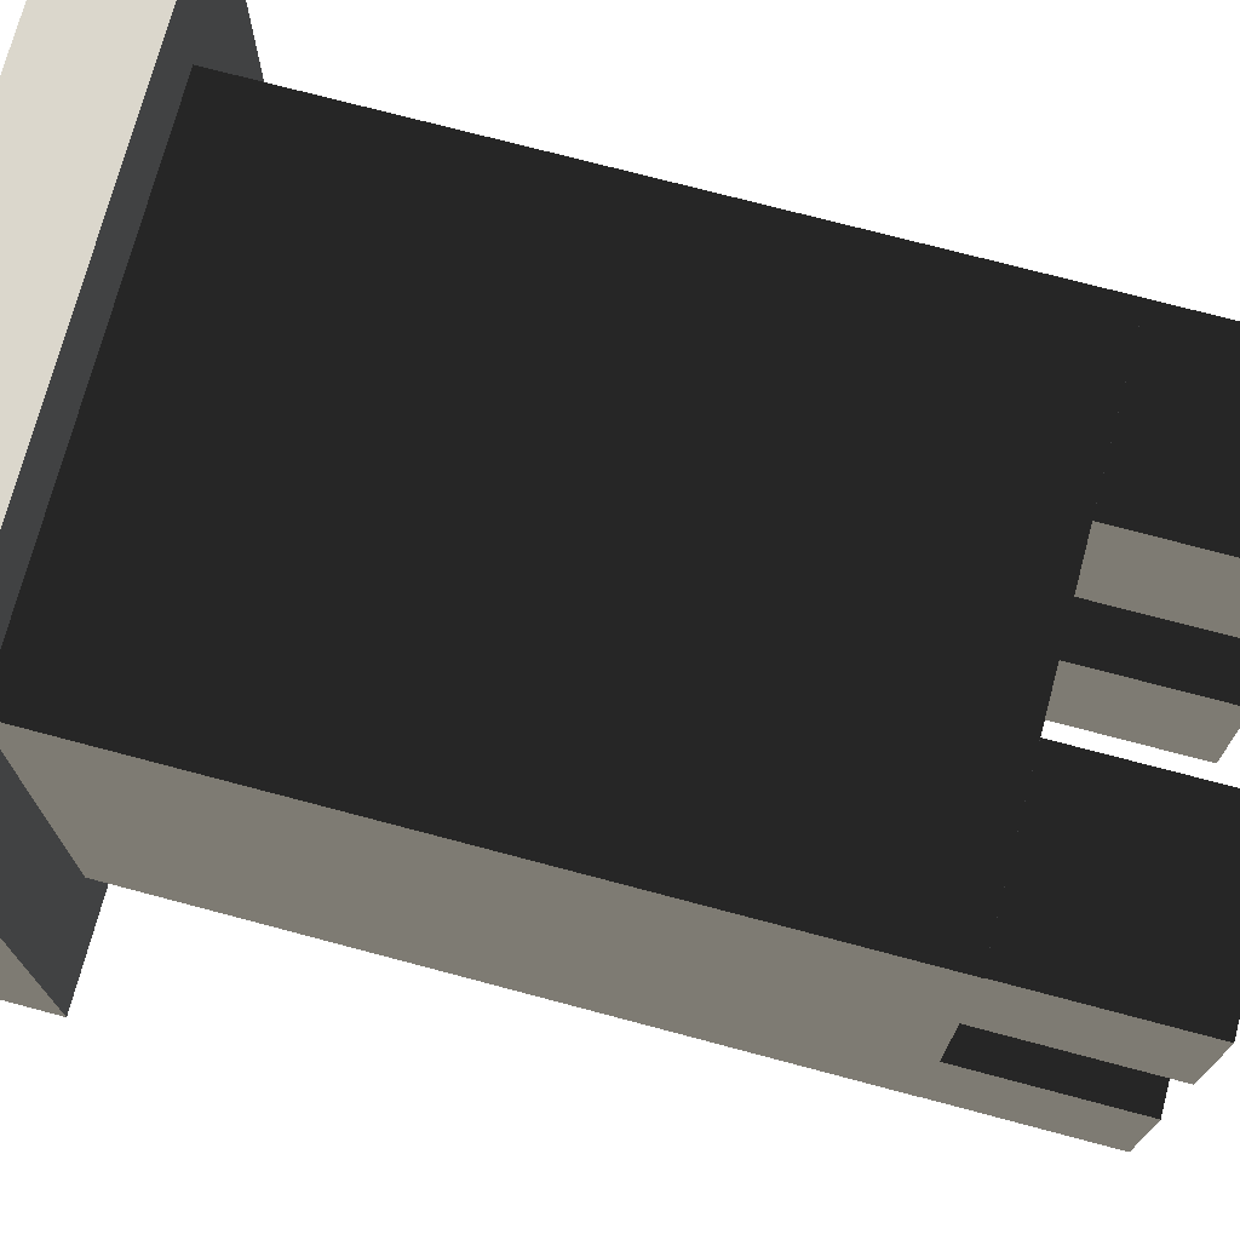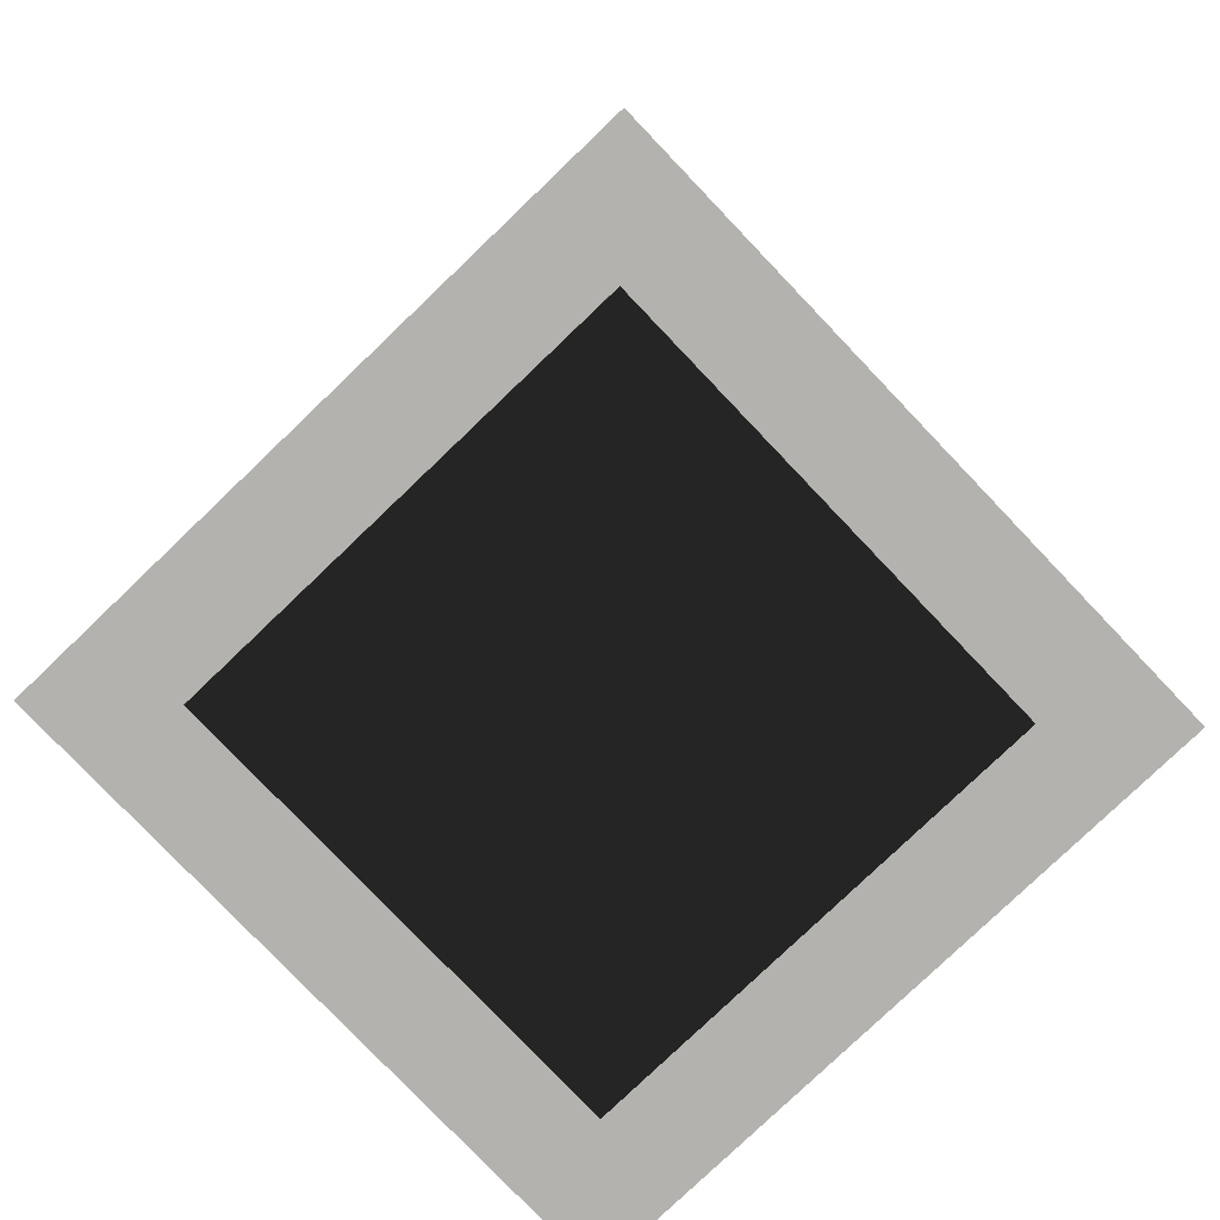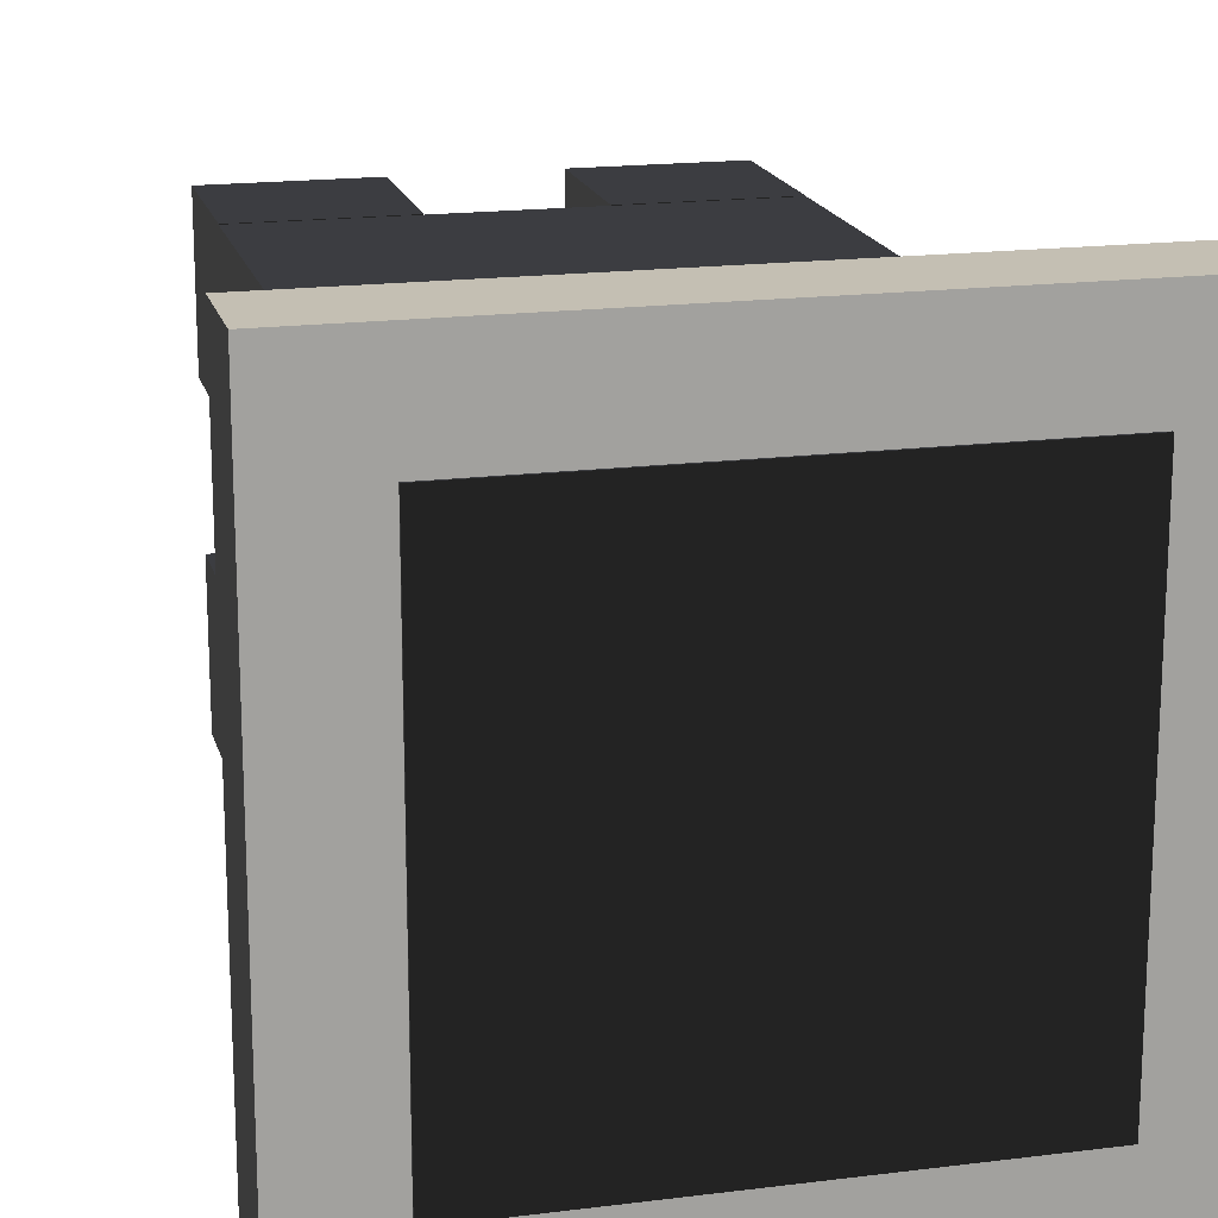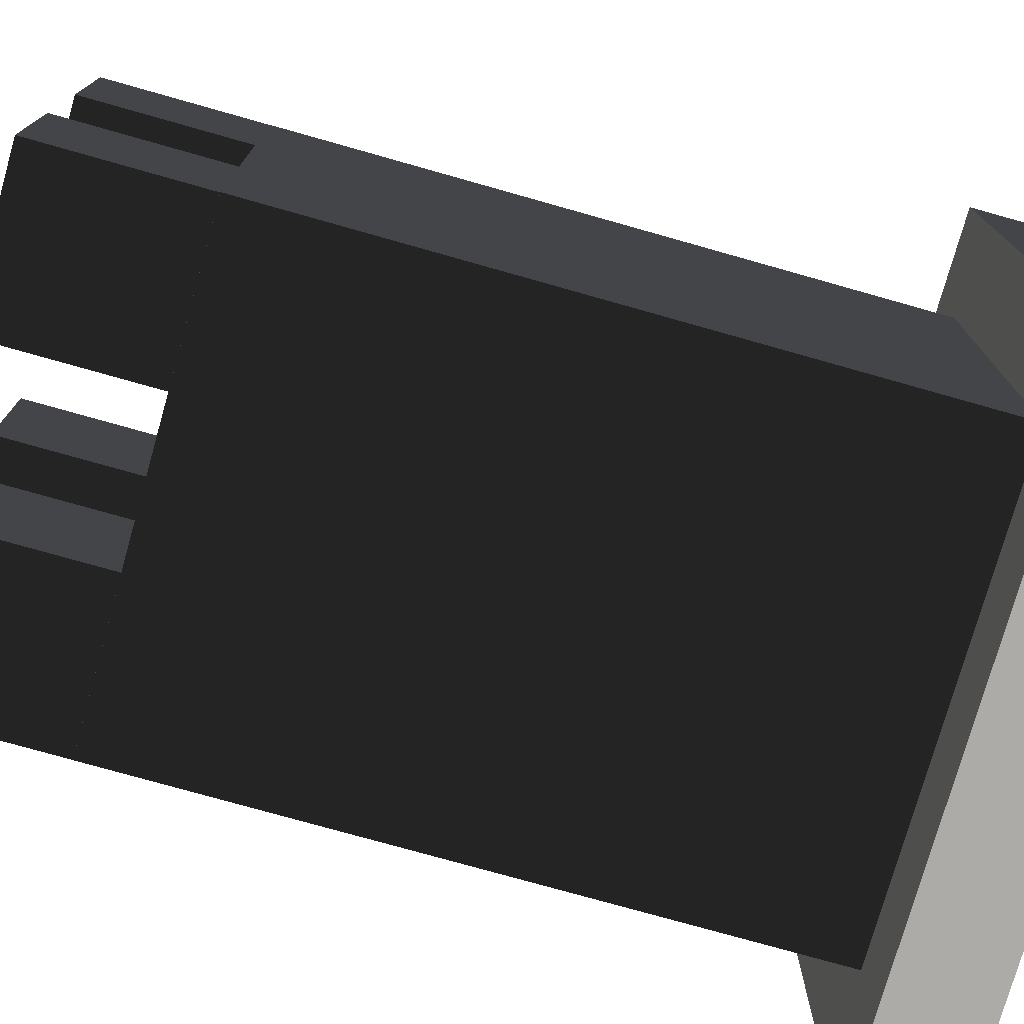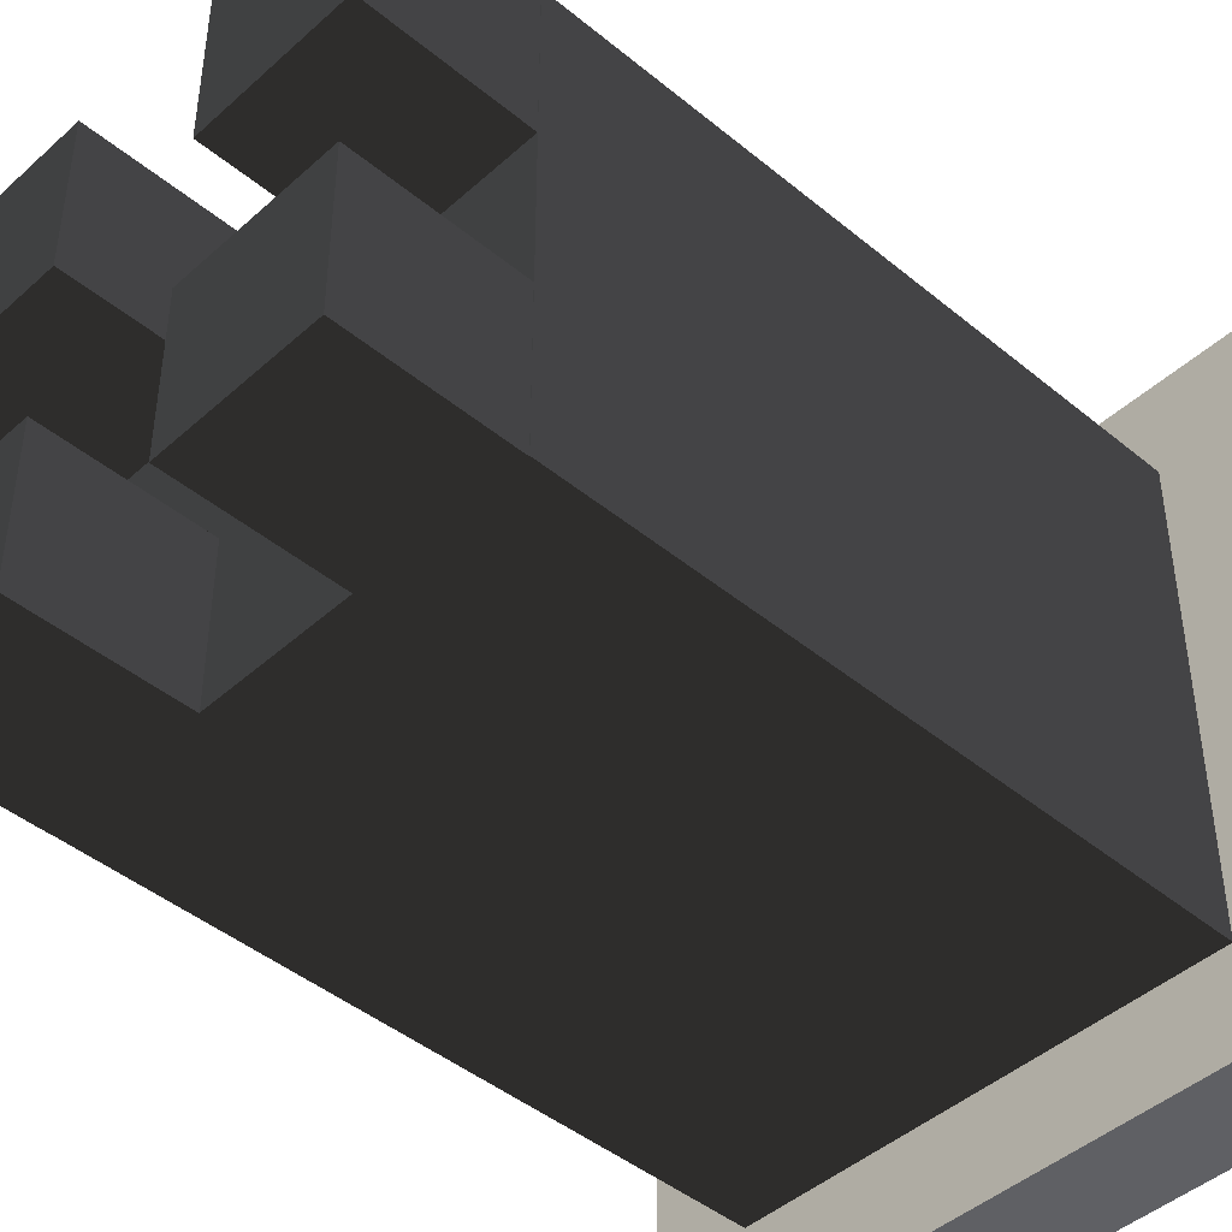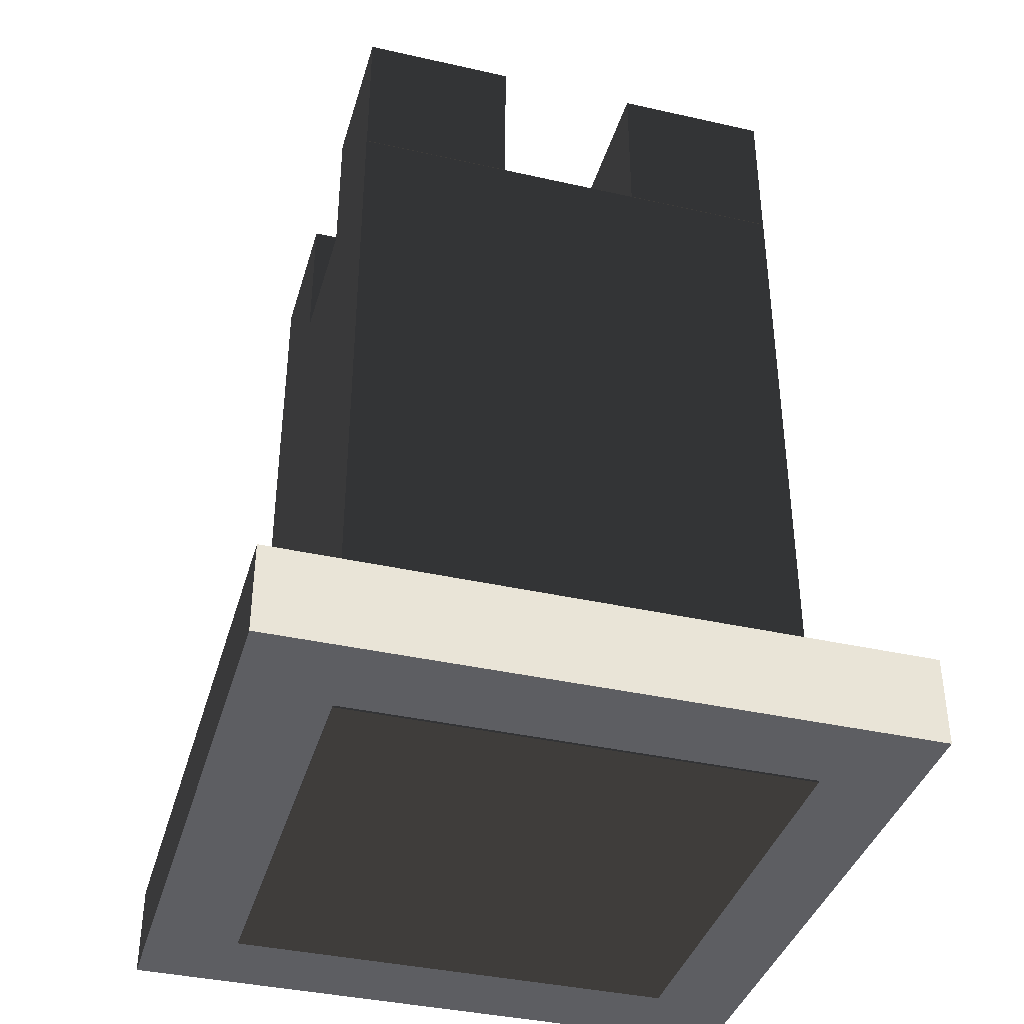
<metadata>
{"format":"obj","ext":"obj","renderer":"f3d","projection":"perspective","resolution":1024,"background":"white","views":[{"elev":73.3,"azim":104.9,"up":"+Z"},{"elev":-79.7,"azim":43.7,"up":"+Y"},{"elev":17.8,"azim":-13.9,"up":"+Z"},{"elev":-76.3,"azim":-105.8,"up":"+Z"},{"elev":-44.5,"azim":-133.8,"up":"+Z"},{"elev":-38.5,"azim":-15.9,"up":"+Y"}]}
</metadata>
<code>
o node
v -0.25 0.7979 -0.25
v -0.25 -0.002147 -0.25
v 0.25 -0.002147 -0.25
v 0.25 -0.002147 -0.25
v 0.25 0.7979 -0.25
v -0.25 0.7979 -0.25
v 0.25 0.7979 -0.25
v 0.25 -0.002147 -0.25
v 0.25 -0.002147 0.25
v 0.25 -0.002147 0.25
v 0.25 0.7979 0.25
v 0.25 0.7979 -0.25
v 0.25 0.7979 0.25
v 0.25 -0.002147 0.25
v -0.25 -0.002147 0.25
v -0.25 -0.002147 0.25
v -0.25 0.7979 0.25
v 0.25 0.7979 0.25
v -0.25 0.7979 0.25
v -0.25 -0.002147 0.25
v -0.25 -0.002147 -0.25
v -0.25 -0.002147 -0.25
v -0.25 0.7979 -0.25
v -0.25 0.7979 0.25
v -0.25 -0.002147 -0.25
v -0.25 -0.002147 0.25
v 0.25 -0.002147 0.25
v 0.25 -0.002147 0.25
v 0.25 -0.002147 -0.25
v -0.25 -0.002147 -0.25
v -0.25 0.7979 0.25
v -0.25 0.7979 -0.25
v 0.25 0.7979 -0.25
v 0.25 0.7979 -0.25
v 0.25 0.7979 0.25
v -0.25 0.7979 0.25
v 0.07969 0.7977 0.2505
v 0.07969 0.9677 0.2505
v 0.2497 0.9677 0.2505
v 0.2497 0.9677 0.2505
v 0.2497 0.7977 0.2505
v 0.07969 0.7977 0.2505
v 0.2497 0.7977 0.2505
v 0.2497 0.9677 0.2505
v 0.2497 0.9677 0.08054
v 0.2497 0.9677 0.08054
v 0.2497 0.7977 0.08054
v 0.2497 0.7977 0.2505
v 0.2497 0.7977 0.08054
v 0.2497 0.9677 0.08054
v 0.07969 0.9677 0.08054
v 0.07969 0.9677 0.08054
v 0.07969 0.7977 0.08054
v 0.2497 0.7977 0.08054
v 0.07969 0.7977 0.08054
v 0.07969 0.9677 0.08054
v 0.07969 0.9677 0.2505
v 0.07969 0.9677 0.2505
v 0.07969 0.7977 0.2505
v 0.07969 0.7977 0.08054
v 0.07969 0.7977 0.08054
v 0.07969 0.7977 0.2505
v 0.2497 0.7977 0.2505
v 0.2497 0.7977 0.2505
v 0.2497 0.7977 0.08054
v 0.07969 0.7977 0.08054
v 0.07969 0.9677 0.2505
v 0.07969 0.9677 0.08054
v 0.2497 0.9677 0.08054
v 0.2497 0.9677 0.08054
v 0.2497 0.9677 0.2505
v 0.07969 0.9677 0.2505
v 0.07969 0.9677 -0.2505
v 0.07969 0.7977 -0.2505
v 0.2497 0.7977 -0.2505
v 0.2497 0.7977 -0.2505
v 0.2497 0.9677 -0.2505
v 0.07969 0.9677 -0.2505
v 0.2497 0.9677 -0.2505
v 0.2497 0.7977 -0.2505
v 0.2497 0.7977 -0.08054
v 0.2497 0.7977 -0.08054
v 0.2497 0.9677 -0.08054
v 0.2497 0.9677 -0.2505
v 0.2497 0.9677 -0.08054
v 0.2497 0.7977 -0.08054
v 0.07969 0.7977 -0.08054
v 0.07969 0.7977 -0.08054
v 0.07969 0.9677 -0.08054
v 0.2497 0.9677 -0.08054
v 0.07969 0.9677 -0.08054
v 0.07969 0.7977 -0.08054
v 0.07969 0.7977 -0.2505
v 0.07969 0.7977 -0.2505
v 0.07969 0.9677 -0.2505
v 0.07969 0.9677 -0.08054
v 0.07969 0.7977 -0.2505
v 0.07969 0.7977 -0.08054
v 0.2497 0.7977 -0.08054
v 0.2497 0.7977 -0.08054
v 0.2497 0.7977 -0.2505
v 0.07969 0.7977 -0.2505
v 0.07969 0.9677 -0.08054
v 0.07969 0.9677 -0.2505
v 0.2497 0.9677 -0.2505
v 0.2497 0.9677 -0.2505
v 0.2497 0.9677 -0.08054
v 0.07969 0.9677 -0.08054
v -0.07969 0.9677 0.2505
v -0.07969 0.7977 0.2505
v -0.2497 0.7977 0.2505
v -0.2497 0.7977 0.2505
v -0.2497 0.9677 0.2505
v -0.07969 0.9677 0.2505
v -0.2497 0.9677 0.2505
v -0.2497 0.7977 0.2505
v -0.2497 0.7977 0.08054
v -0.2497 0.7977 0.08054
v -0.2497 0.9677 0.08054
v -0.2497 0.9677 0.2505
v -0.2497 0.9677 0.08054
v -0.2497 0.7977 0.08054
v -0.07969 0.7977 0.08054
v -0.07969 0.7977 0.08054
v -0.07969 0.9677 0.08054
v -0.2497 0.9677 0.08054
v -0.07969 0.9677 0.08054
v -0.07969 0.7977 0.08054
v -0.07969 0.7977 0.2505
v -0.07969 0.7977 0.2505
v -0.07969 0.9677 0.2505
v -0.07969 0.9677 0.08054
v -0.07969 0.7977 0.2505
v -0.07969 0.7977 0.08054
v -0.2497 0.7977 0.08054
v -0.2497 0.7977 0.08054
v -0.2497 0.7977 0.2505
v -0.07969 0.7977 0.2505
v -0.07969 0.9677 0.08054
v -0.07969 0.9677 0.2505
v -0.2497 0.9677 0.2505
v -0.2497 0.9677 0.2505
v -0.2497 0.9677 0.08054
v -0.07969 0.9677 0.08054
v -0.07969 0.7977 -0.2505
v -0.07969 0.9677 -0.2505
v -0.2497 0.9677 -0.2505
v -0.2497 0.9677 -0.2505
v -0.2497 0.7977 -0.2505
v -0.07969 0.7977 -0.2505
v -0.2497 0.7977 -0.2505
v -0.2497 0.9677 -0.2505
v -0.2497 0.9677 -0.08054
v -0.2497 0.9677 -0.08054
v -0.2497 0.7977 -0.08054
v -0.2497 0.7977 -0.2505
v -0.2497 0.7977 -0.08054
v -0.2497 0.9677 -0.08054
v -0.07969 0.9677 -0.08054
v -0.07969 0.9677 -0.08054
v -0.07969 0.7977 -0.08054
v -0.2497 0.7977 -0.08054
v -0.07969 0.7977 -0.08054
v -0.07969 0.9677 -0.08054
v -0.07969 0.9677 -0.2505
v -0.07969 0.9677 -0.2505
v -0.07969 0.7977 -0.2505
v -0.07969 0.7977 -0.08054
v -0.07969 0.7977 -0.08054
v -0.07969 0.7977 -0.2505
v -0.2497 0.7977 -0.2505
v -0.2497 0.7977 -0.2505
v -0.2497 0.7977 -0.08054
v -0.07969 0.7977 -0.08054
v -0.07969 0.9677 -0.2505
v -0.07969 0.9677 -0.08054
v -0.2497 0.9677 -0.08054
v -0.2497 0.9677 -0.08054
v -0.2497 0.9677 -0.2505
v -0.07969 0.9677 -0.2505
f 1 2 3
f 4 5 6
f 7 8 9
f 10 11 12
f 13 14 15
f 16 17 18
f 19 20 21
f 22 23 24
f 25 26 27
f 28 29 30
f 31 32 33
f 34 35 36
f 37 38 39
f 40 41 42
f 43 44 45
f 46 47 48
f 49 50 51
f 52 53 54
f 55 56 57
f 58 59 60
f 61 62 63
f 64 65 66
f 67 68 69
f 70 71 72
f 73 74 75
f 76 77 78
f 79 80 81
f 82 83 84
f 85 86 87
f 88 89 90
f 91 92 93
f 94 95 96
f 97 98 99
f 100 101 102
f 103 104 105
f 106 107 108
f 109 110 111
f 112 113 114
f 115 116 117
f 118 119 120
f 121 122 123
f 124 125 126
f 127 128 129
f 130 131 132
f 133 134 135
f 136 137 138
f 139 140 141
f 142 143 144
f 145 146 147
f 148 149 150
f 151 152 153
f 154 155 156
f 157 158 159
f 160 161 162
f 163 164 165
f 166 167 168
f 169 170 171
f 172 173 174
f 175 176 177
f 178 179 180
v 0.35 0.1 -0.35
v 0.35 0 -0.35
v -0.35 0 -0.35
v -0.35 0.1 -0.35
v -0.35 0 0.35
v -0.35 0.1 0.35
v 0.35 0 0.35
v 0.35 0.1 0.35
f 181 182 183
f 183 184 181
f 184 183 185
f 185 186 184
f 186 185 187
f 187 188 186
f 188 187 182
f 182 181 188
f 182 187 185
f 185 183 182
f 188 181 184
f 184 186 188

</code>
